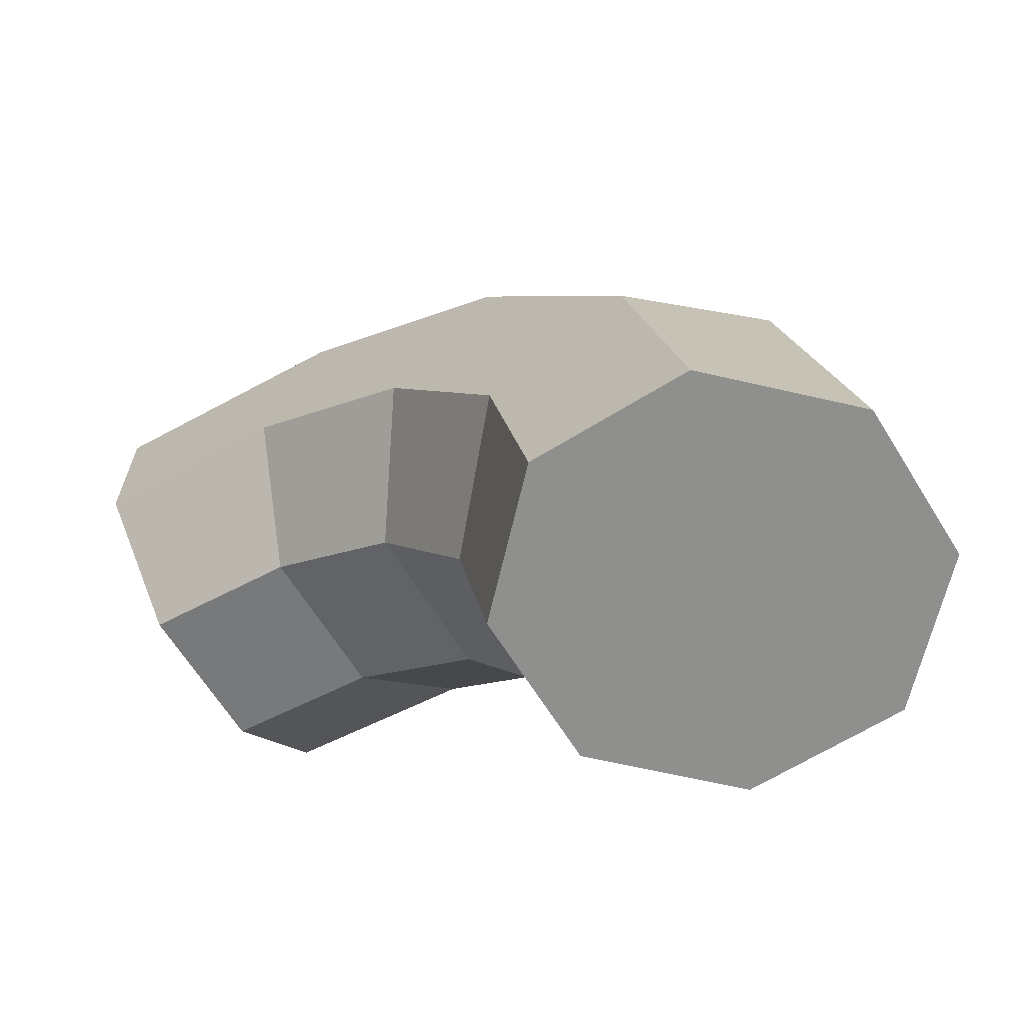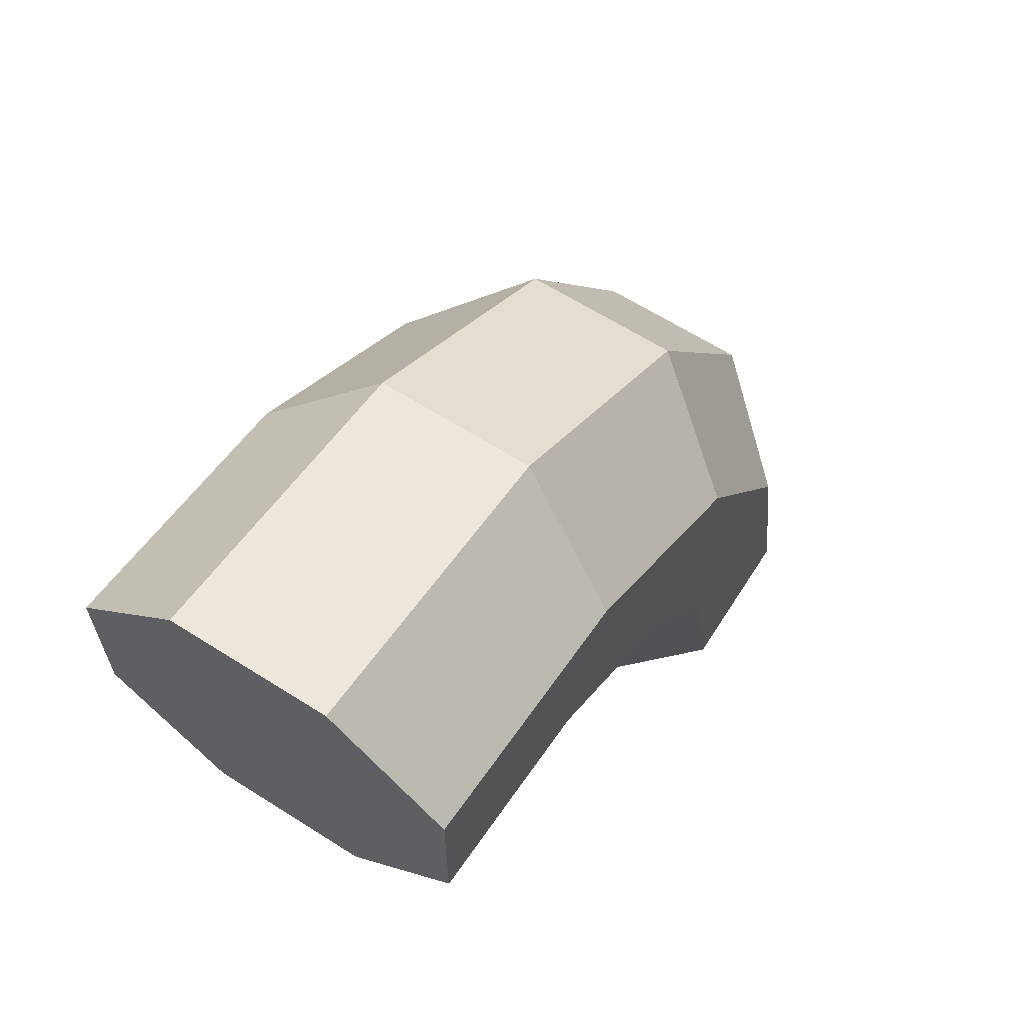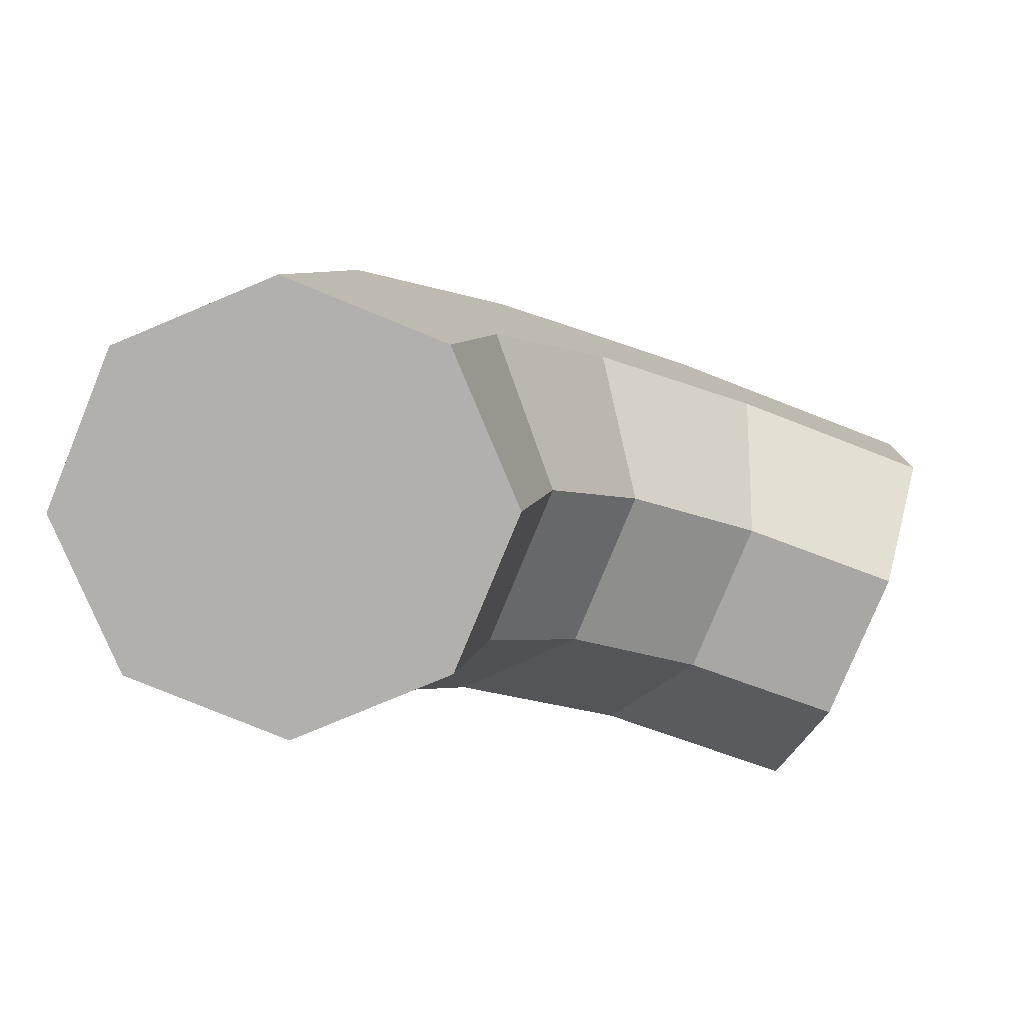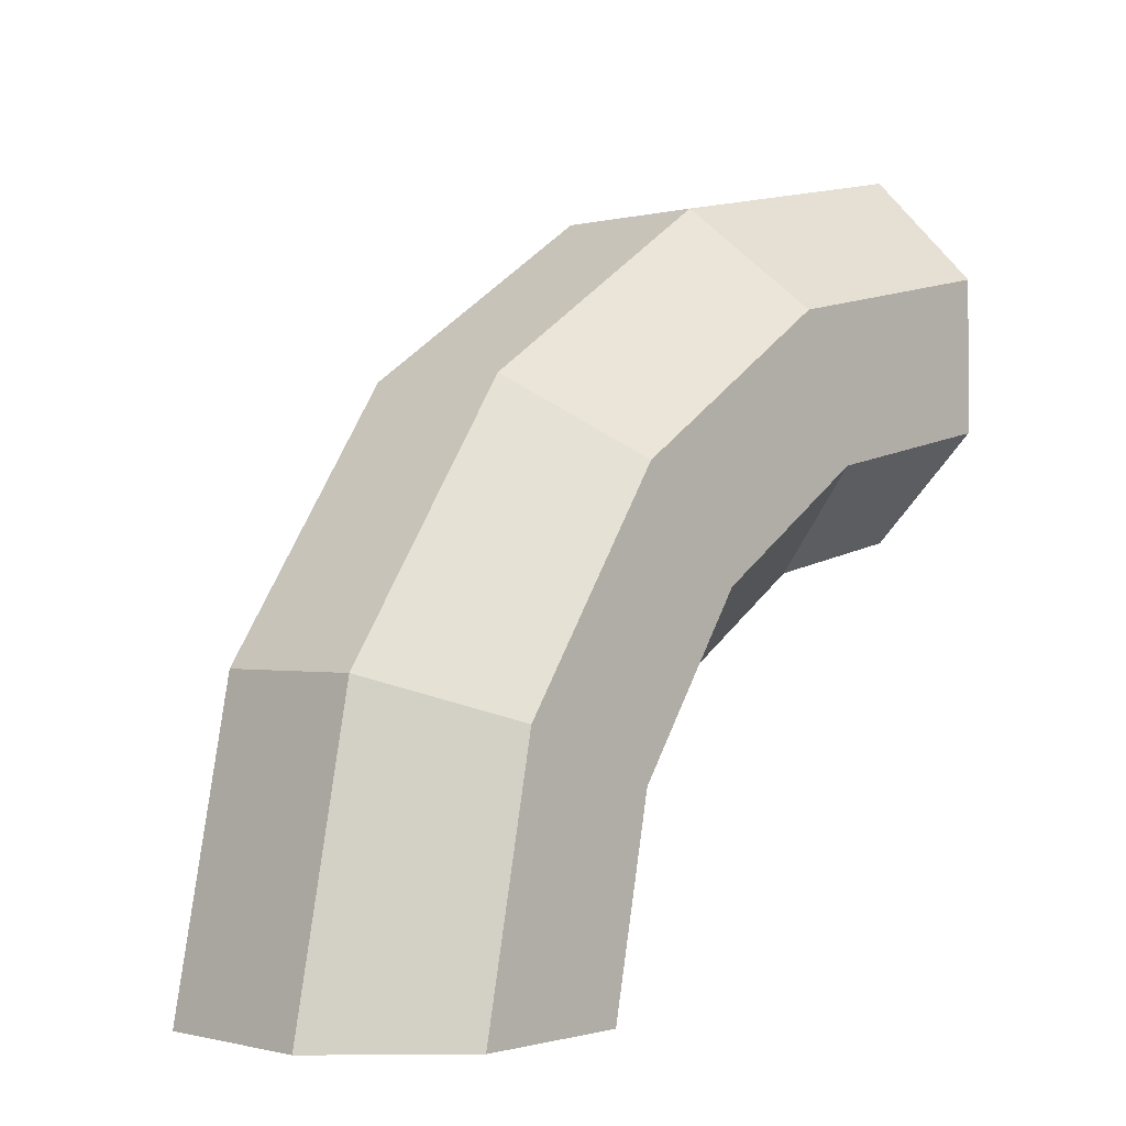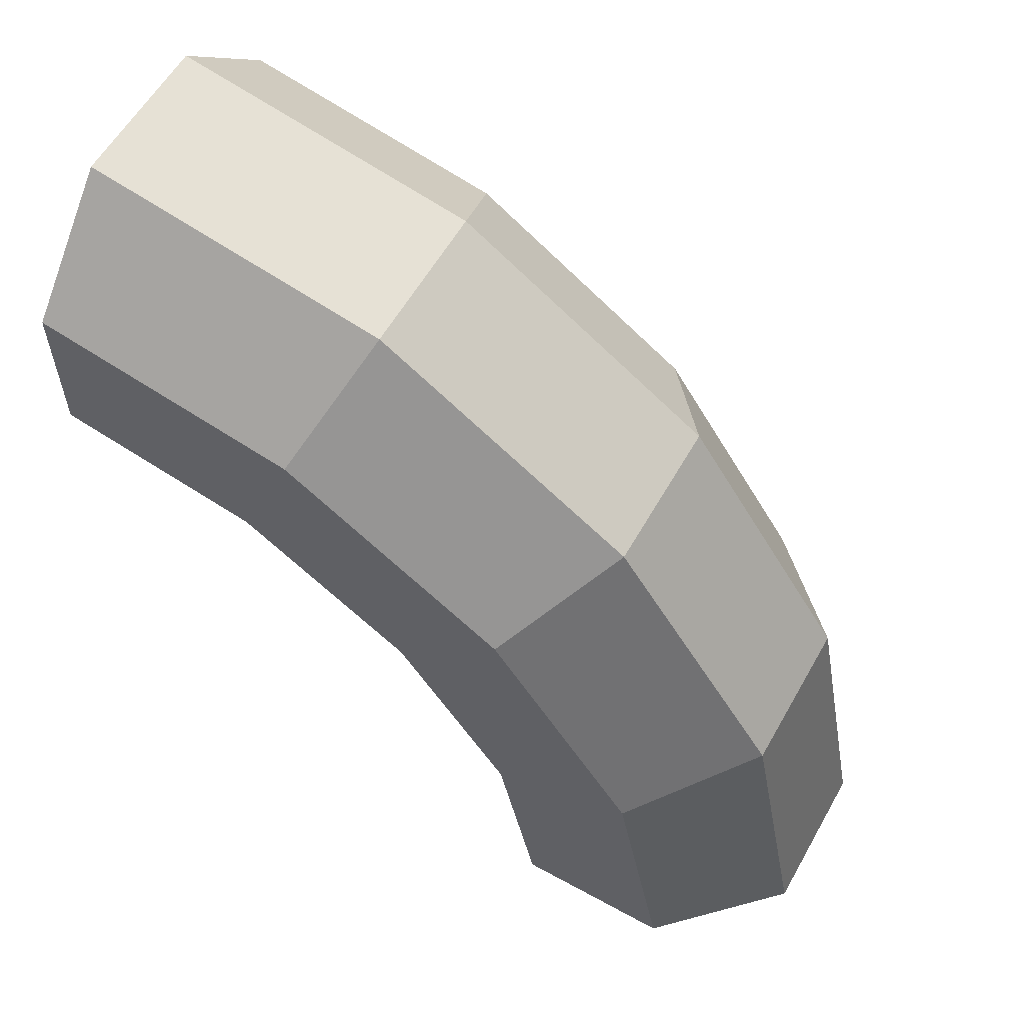
<metadata>
{"format":"obj","ext":"obj","renderer":"f3d","projection":"perspective","resolution":1024,"background":"white","views":[{"elev":-65.2,"azim":121.9,"up":"+Z"},{"elev":63.9,"azim":-147.4,"up":"+Y"},{"elev":-78.6,"azim":67.7,"up":"+Y"},{"elev":-0.6,"azim":43.4,"up":"+Y"},{"elev":58.9,"azim":-60.5,"up":"+Y"}]}
</metadata>
<code>
o Cylinder.001
v -0.3827 0 -0.9239
v -0.3827 2.075 -2.998
v 0.3827 0 -0.9239
v 0.3827 2.075 -2.998
v 0.9239 0 -0.3827
v 0.9239 2.616 -2.998
v 0.9239 0 0.3827
v 0.9239 3.381 -2.998
v 0.3827 0 0.9239
v 0.3827 3.922 -2.998
v -0.3827 0 0.9239
v -0.3827 3.922 -2.998
v -0.9239 0 0.3827
v -0.9239 3.381 -2.998
v -0.9239 0 -0.3827
v -0.9239 2.616 -2.998
v -0.3827 1.467 -1.532
v 0.3827 1.467 -1.532
v 0.9239 1.85 -1.149
v 0.9239 2.391 -0.6076
v 0.3827 2.774 -0.225
v -0.3827 2.774 -0.225
v -0.9239 2.391 -0.6076
v -0.9239 1.85 -1.149
v -0.3827 1.917 -2.205
v 0.3827 1.917 -2.205
v 0.9239 2.417 -1.997
v 0.9239 3.124 -1.705
v 0.3827 3.624 -1.497
v -0.3827 3.624 -1.497
v -0.9239 3.124 -1.705
v -0.9239 2.417 -1.997
v 0.3827 0.7939 -1.082
v 0.9239 1.001 -0.5818
v 0.9239 1.294 0.1253
v 0.3827 1.501 0.6253
v -0.3827 1.501 0.6253
v -0.9239 1.294 0.1253
v -0.9239 1.001 -0.5818
v -0.3827 0.7939 -1.082
f 25 2 4 26
f 26 4 6 27
f 27 6 8 28
f 28 8 10 29
f 29 10 12 30
f 30 12 14 31
f 4 2 16 14 12 10 8 6
f 31 14 16 32
f 32 16 2 25
f 1 3 5 7 9 11 13 15
f 39 24 17 40
f 38 23 24 39
f 37 22 23 38
f 36 21 22 37
f 35 20 21 36
f 34 19 20 35
f 33 18 19 34
f 40 17 18 33
f 24 32 25 17
f 23 31 32 24
f 22 30 31 23
f 21 29 30 22
f 20 28 29 21
f 19 27 28 20
f 18 26 27 19
f 17 25 26 18
f 1 40 33 3
f 3 33 34 5
f 5 34 35 7
f 7 35 36 9
f 9 36 37 11
f 11 37 38 13
f 13 38 39 15
f 15 39 40 1

</code>
